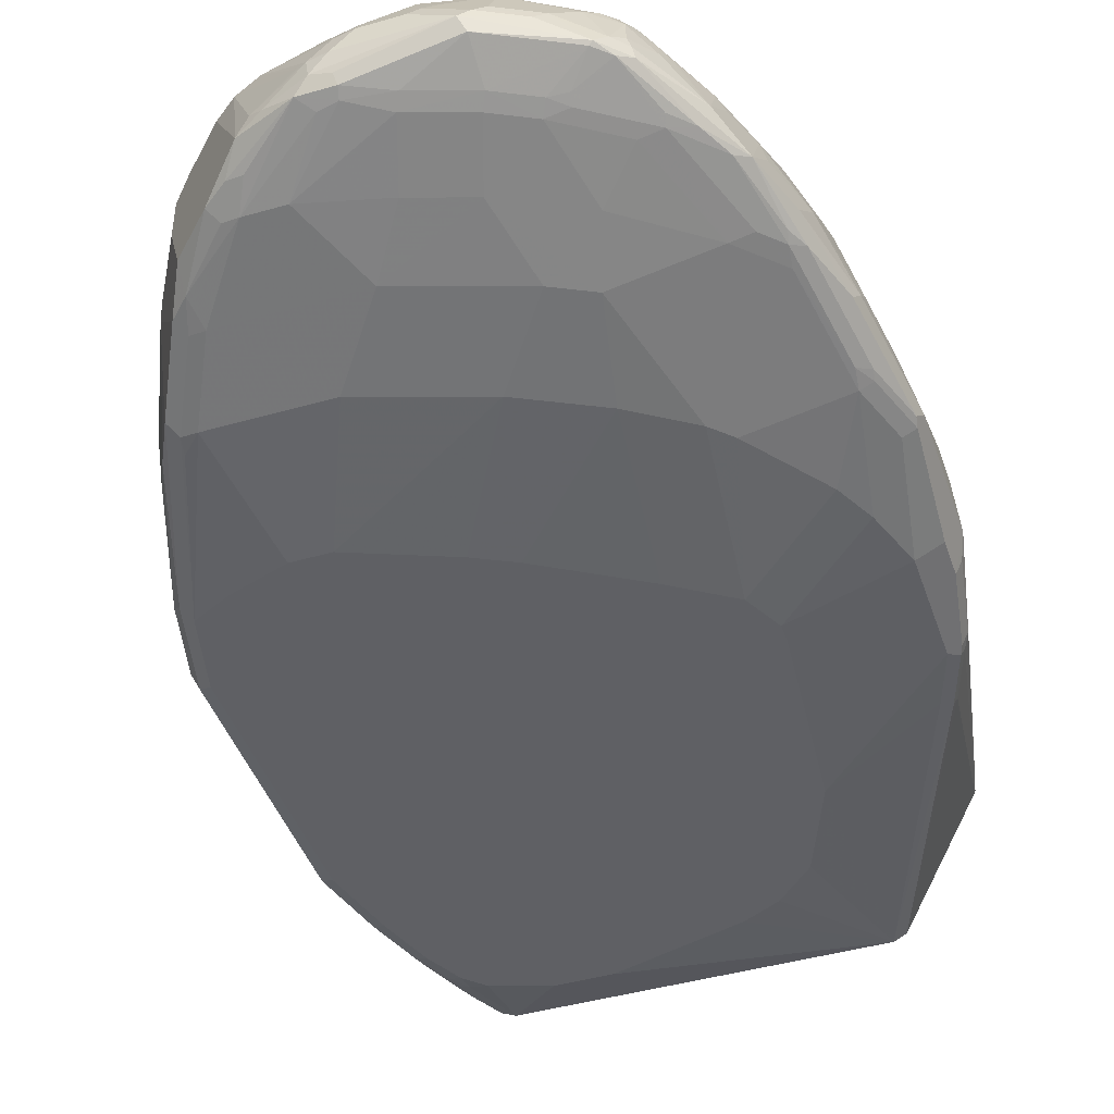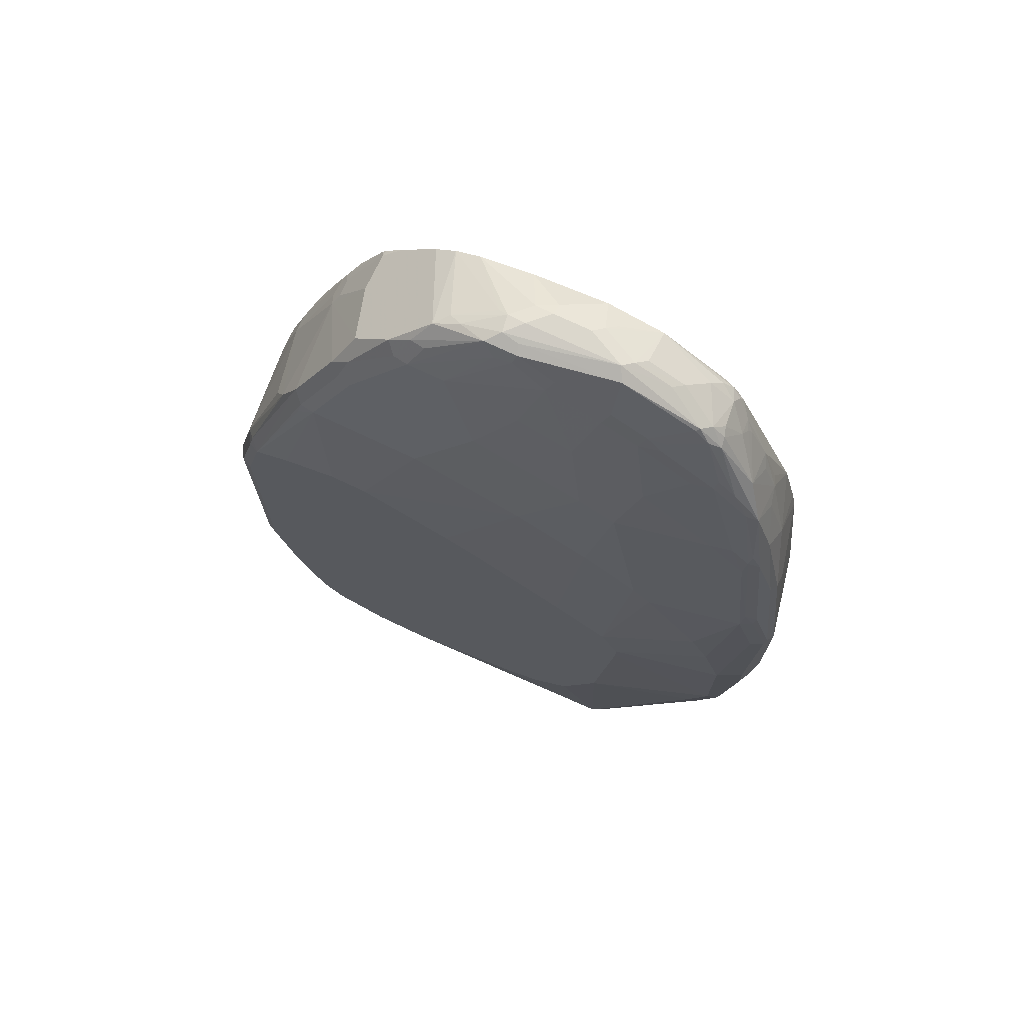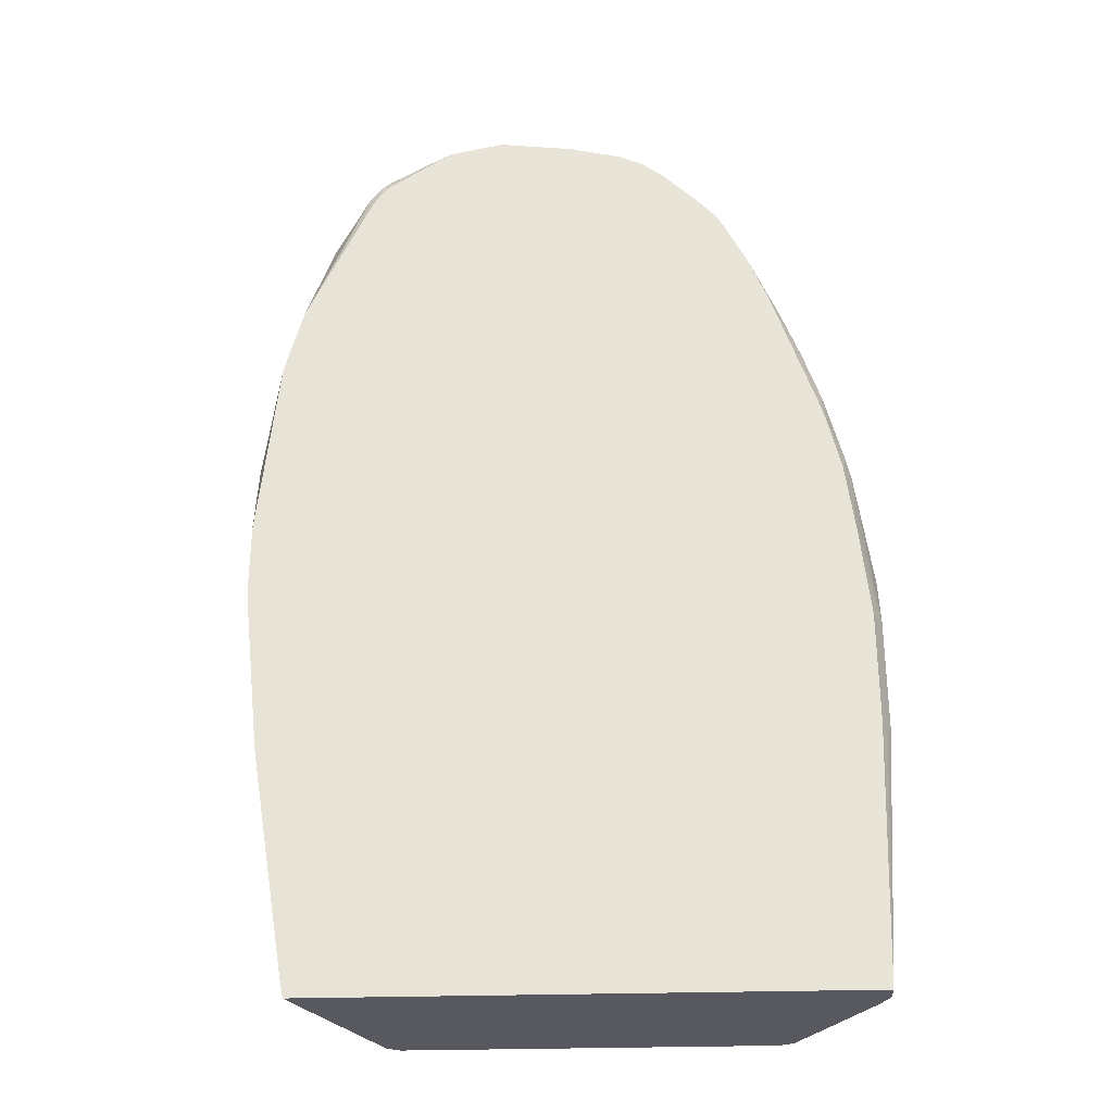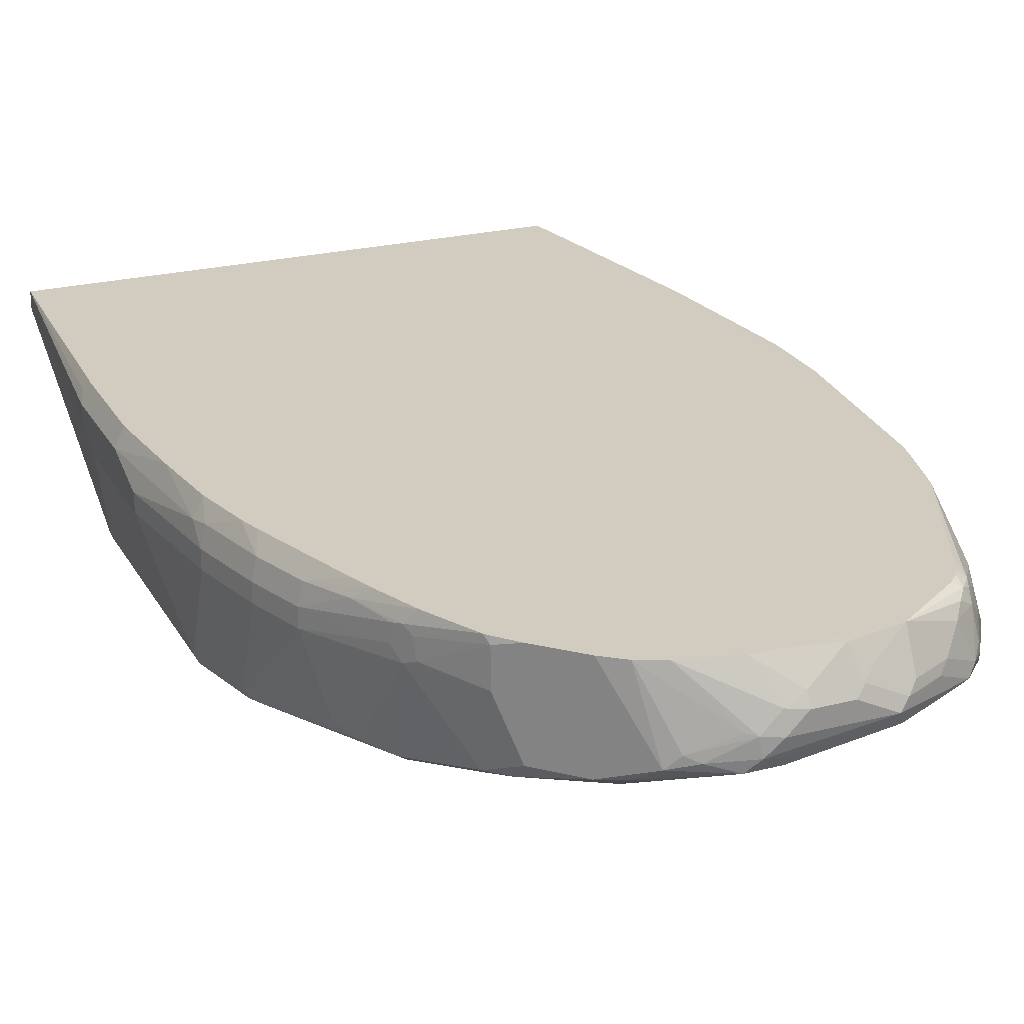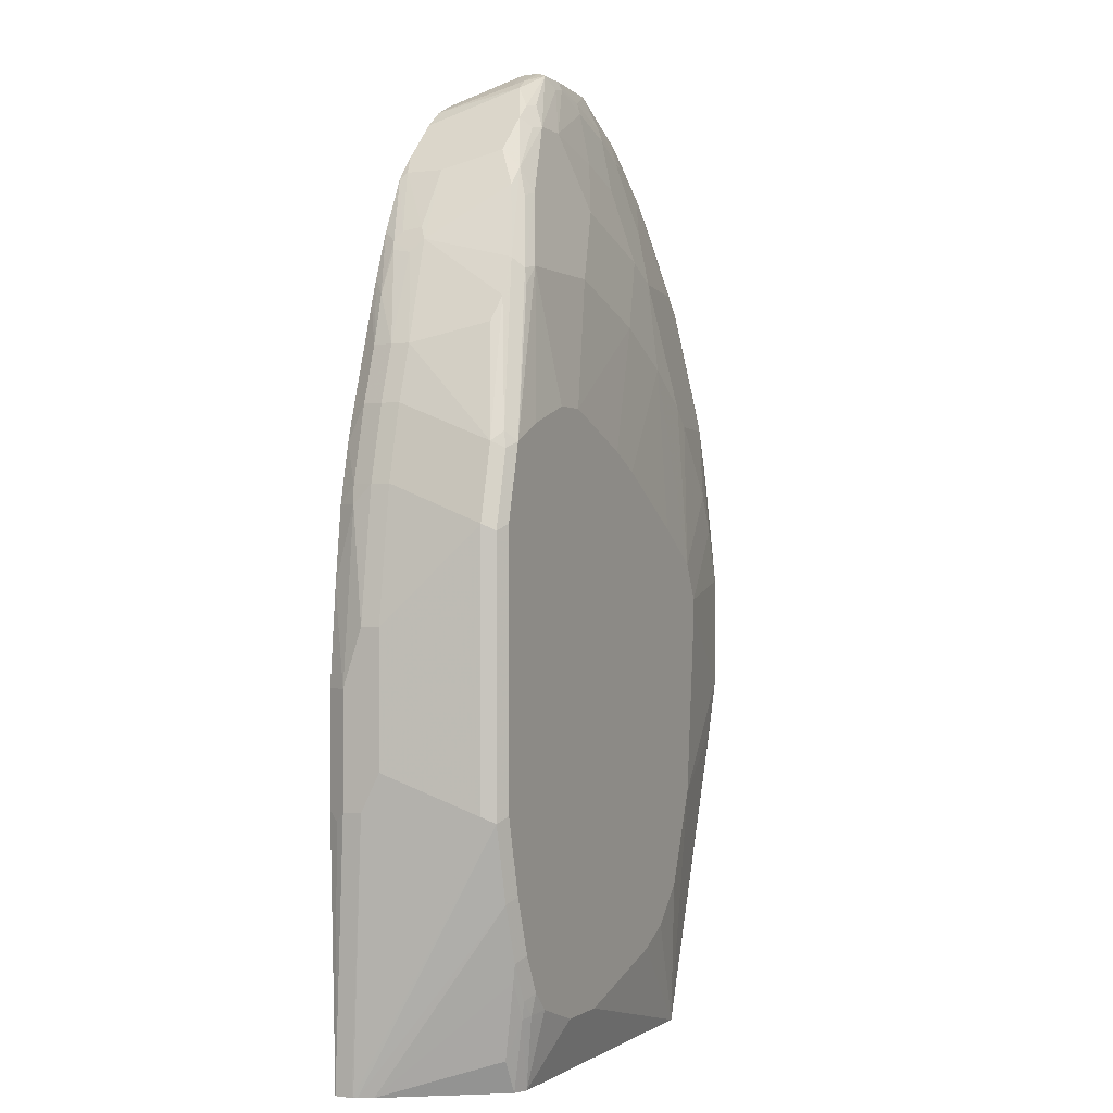
<metadata>
{"format":"obj","ext":"obj","renderer":"f3d","projection":"perspective","resolution":1024,"background":"white","views":[{"elev":-44.2,"azim":18.5,"up":"+Y"},{"elev":73.2,"azim":25.4,"up":"+Z"},{"elev":-30.4,"azim":-177.6,"up":"+Z"},{"elev":23.9,"azim":-23.0,"up":"+Y"},{"elev":-0.1,"azim":-64.9,"up":"+Z"}]}
</metadata>
<code>
v -0.3349 -0.1237 -0.1483
v -0.3349 -0.1042 -0.1483
v 0.2674 -0.1046 -0.1483
v 0.00329 -0.1042 0.4411
v 0.2721 -0.1046 -0.1256
v 0.3349 -0.2511 0.2512
v 0.3279 -0.2581 0.2373
v 0.2667 -0.1064 -0.1483
v 0.307 -0.2581 0.1744
v 0.1814 -0.2651 -0.1483
v 0.3035 -0.2668 0.178
v 0.3244 -0.2668 0.2408
v 0.293 -0.2721 0.1885
v 0.3139 -0.2721 0.2512
v 0.3279 -0.2651 0.2512
v 0.3418 -0.2581 0.335
v 0.3279 -0.2651 0.3768
v 0.3139 -0.2721 0.3768
v 0.1884 -0.293 0.3559
v 0.293 -0.2721 0.4395
v 0.1675 -0.293 0.3977
v 0.2721 -0.2721 0.4814
v 0.3139 -0.2511 0.565
v 0.3349 -0.2511 0.5023
v 0.3279 -0.2442 0.565
v 0.3488 -0.2442 0.5023
v 0.3418 -0.2581 0.3768
v 0.3506 -0.2407 0.5127
v 0.3558 -0.2302 0.5023
v 0.3558 -0.2302 0.3559
v 0.3488 -0.2442 0.335
v 0.3139 -0.1046 0.1256
v 0.3348 -0.1046 0.3977
v 0.3349 -0.1047 0.314
v 0.3558 -0.2093 0.3977
v 0.3558 -0.2093 0.4395
v 0.3349 -0.1256 0.4814
v 0.3349 -0.1884 0.6069
v 0.3139 -0.1046 0.6069
v 0.00329 -0.1042 0.9316
v 0.3087 -0.1046 0.6304
v 0.3139 -0.1675 0.6907
v 0.293 -0.1046 0.6907
v 0.225 -0.1046 0.8397
v 0.2232 -0.1116 0.8651
v 0.2651 -0.1326 0.8023
v 0.2355 -0.1256 0.8554
v 0.2442 -0.1326 0.8441
v 0.2669 -0.1779 0.8267
v 0.2407 -0.1361 0.8528
v 0.2372 -0.1465 0.8651
v 0.2232 -0.1675 0.893
v 0.2198 -0.157 0.8947
v 0.2163 -0.1256 0.886
v 0.2093 -0.1675 0.9078
v 0.1884 -0.1256 0.9078
v 0.1988 -0.1151 0.8947
v 0.2093 -0.1099 0.8817
v 0.2198 -0.1151 0.8738
v 0.2093 -0.1046 0.8684
v 0.2152 -0.1046 0.8595
v 0.1986 -0.1046 0.8789
v 0.1256 -0.1046 0.9288
v 0.06281 -0.1046 0.9418
v 0.08373 -0.1256 0.9496
v 0.07327 -0.1361 0.9575
v 0.06281 -0.1465 0.9628
v 0.1151 -0.157 0.9575
v 0.1256 -0.1465 0.9496
v 0.1675 -0.1465 0.9288
v 0.1988 -0.1779 0.9157
v 0.225 -0.1779 0.8895
v 0.2878 -0.1988 0.7848
v 0.2878 -0.1465 0.756
v 0.2721 -0.1465 0.7953
v 0.2826 -0.1361 0.7586
v 0.293 -0.1675 0.7534
v 0.3087 -0.1988 0.7221
v 0.3087 -0.2198 0.7011
v 0.2982 -0.2198 0.7221
v 0.2956 -0.225 0.7115
v 0.2747 -0.2041 0.7953
v 0.2564 -0.1988 0.8267
v 0.2119 -0.1832 0.8999
v 0.2355 -0.1988 0.8476
v 0.2328 -0.2041 0.8372
v 0.1701 -0.2041 0.879
v 0.1465 -0.2093 0.879
v 0.1535 -0.2023 0.893
v 0.1727 -0.1988 0.8895
v 0.1953 -0.1814 0.914
v 0.1116 -0.1814 0.9557
v 0.1116 -0.2023 0.914
v 0.1047 -0.2093 0.8999
v 0.04187 -0.2093 0.9209
v 0.04884 -0.2023 0.9348
v 0.005257 -0.1988 0.9522
v 0.002587 -0.1884 0.9575
v -0.0314 -0.1988 0.9522
v -0.01745 -0.1849 0.9592
v 0.1047 -0.1675 0.9628
v 0.157 -0.157 0.9366
v 0.00329 -0.1674 0.9628
v -1.445e-05 -0.1674 0.9628
v -0.02096 -0.1648 0.9575
v -0.06279 -0.1884 0.9418
v -0.0907 -0.1954 0.9279
v -0.07675 -0.1814 0.9348
v -0.0314 -0.1622 0.9522
v -0.1089 -0.1042 0.9043
v -0.08072 -0.1042 0.9171
v -1.445e-05 -0.1439 0.9575
v -0.02047 -0.1042 0.9316
v 0.02096 -0.1326 0.9557
v 0.02096 -0.1465 0.9628
v 0.00329 -0.1642 0.9628
v -0.3092 -0.1042 0.5251
v -0.199 -0.1042 0.8157
v -0.1326 -0.1042 0.886
v -0.1953 -0.1116 0.8232
v -0.1953 -0.1535 0.8232
v -0.2337 -0.15 0.7569
v -0.2407 -0.157 0.743
v -0.2355 -0.1282 0.7534
v -0.2407 -0.1204 0.743
v -0.1948 -0.1042 0.8212
v -0.1744 -0.1042 0.8441
v -0.2298 -0.1042 0.7544
v -0.2651 -0.1186 0.6837
v -0.2459 -0.123 0.7325
v -0.2477 -0.143 0.729
v -0.293 -0.1465 0.6279
v -0.2878 -0.123 0.6279
v -0.2502 -0.1042 0.7029
v -0.3019 -0.1042 0.5497
v -0.26 -0.1042 0.6753
v -0.3087 -0.123 0.565
v -0.314 -0.1465 0.565
v -0.314 -0.1674 0.565
v -0.3349 -0.1465 0.4814
v -0.3296 -0.123 0.4814
v -0.3349 -0.1256 0.4604
v -0.3558 -0.1465 0.335
v -0.3349 -0.1674 0.4814
v -0.314 -0.2721 0.5233
v -0.293 -0.1674 0.6279
v -0.2581 -0.2581 0.6767
v -0.2372 -0.2581 0.7186
v -0.3035 -0.2825 0.5337
v -0.293 -0.293 0.5233
v -0.307 -0.286 0.5162
v -0.2721 -0.2512 0.6488
v -0.3279 -0.286 0.4325
v -0.314 -0.293 0.4395
v -0.3279 -0.286 0.1396
v -0.3349 -0.2721 0.4395
v -0.3558 -0.1674 0.335
v -0.3558 -0.1465 0.1466
v -0.3558 -0.1674 0.1885
v -0.3349 -0.2721 0.1466
v -0.3349 -0.1256 -0.1464
v -0.333 -0.1294 -0.1483
v -0.307 -0.286 0.05587
v -0.3253 -0.1446 -0.1483
v -0.3344 -0.1256 -0.1483
v -0.3558 -0.1256 0.1466
v -0.3506 -0.1151 0.1361
v -0.3451 -0.1042 0.1466
v -0.3451 -0.1042 0.2721
v -0.3558 -0.1256 0.2721
v -0.3347 -0.1042 0.3768
v -0.3242 -0.1042 0.4604
v -0.2302 -0.2721 -0.1483
v -0.2456 -0.2655 -0.1483
v -0.2651 -0.2651 -0.1115
v -0.2616 -0.2825 -0.06802
v -0.2511 -0.2878 -0.0653
v -0.2651 -0.286 -0.04877
v -0.286 -0.286 -0.006894
v -0.2511 -0.293 -0.04181
v -0.2302 -0.293 -0.06269
v -0.1675 -0.293 -0.08369
v -0.293 -0.293 0.06283
v -0.2721 -0.293 6.732e-05
v -0.2825 -0.2825 -0.02615
v -0.314 -0.293 0.1466
v 0.08373 -0.293 -0.02093
v -0.1047 -0.293 -0.08369
v 0.04187 -0.293 -0.04181
v 0.1675 -0.2721 -0.1483
v 0.1675 -0.293 0.1256
v 0.1884 -0.293 0.335
v 0.1256 -0.293 0.02095
v -0.1465 -0.293 0.565
v -0.1884 -0.293 0.565
v -0.2511 -0.293 0.5441
v -0.2093 -0.2721 0.7115
v -0.08374 -0.2721 0.7115
v -0.1675 -0.2512 0.7953
v -0.02096 -0.2512 0.7953
v 0.04187 -0.2721 0.6698
v 0.1047 -0.2511 0.7534
v 0.1465 -0.2511 0.7325
v 0.1256 -0.2721 0.6279
v -0.04188 -0.293 0.5233
v -1.445e-05 -0.293 0.5023
v 0.1047 -0.293 0.4395
v 0.1884 -0.2721 0.586
v 0.2512 -0.2302 0.7325
v 0.1675 -0.2302 0.7953
v 0.2093 -0.2093 0.8372
v 0.2747 -0.225 0.7325
v 0.293 -0.2302 0.6907
v 0.3165 -0.2459 0.586
v 0.3296 -0.2407 0.5756
v 0.3296 -0.2198 0.6383
v 0.3349 -0.2093 0.6279
v 0.2093 -0.2721 0.565
v 0.08373 -0.2302 0.8372
v 0.02096 -0.2302 0.858
v -0.06279 -0.2302 0.879
v 0.002587 -0.2041 0.9418
v -0.01745 -0.2058 0.9383
v -0.1047 -0.2302 0.879
v -0.1744 -0.2372 0.8232
v -0.1849 -0.2477 0.7918
v -0.2267 -0.2686 0.7081
v -0.2302 -0.2721 0.6907
v -0.1953 -0.2372 0.8023
v -0.1744 -0.2163 0.8441
v -0.1326 -0.2163 0.886
v -0.1082 -0.2128 0.9034
v -0.1221 -0.2267 0.8756
v -0.0907 -0.2163 0.9069
f 2 3 1
f 163 164 185
f 175 185 164
f 176 185 175
f 176 179 185
f 179 163 185
f 179 183 163
f 184 183 179
f 184 179 180
f 184 180 183
f 180 182 183
f 181 182 180
f 181 173 182
f 177 173 181
f 177 181 180
f 178 177 180
f 178 180 179
f 178 179 176
f 178 176 177
f 177 176 173
f 174 173 176
f 174 176 175
f 174 175 164
f 174 164 173
f 164 1 173
f 166 158 143
f 163 183 155
f 135 117 137
f 186 155 183
f 186 183 154
f 150 154 21
f 21 154 187
f 193 187 190
f 193 190 191
f 193 191 187
f 191 21 187
f 19 21 191
f 192 14 19
f 192 19 191
f 192 191 14
f 13 14 191
f 13 191 190
f 13 190 11
f 10 11 190
f 10 190 3
f 190 1 3
f 173 1 190
f 182 173 190
f 188 182 190
f 189 188 190
f 189 190 187
f 189 187 188
f 188 187 182
f 182 187 154
f 183 182 154
f 186 154 155
f 194 150 21
f 137 117 141
f 169 117 2
f 158 157 143
f 144 143 157
f 144 157 156
f 144 156 145
f 153 145 156
f 153 156 155
f 153 155 154
f 153 154 150
f 151 153 150
f 151 145 153
f 146 145 152
f 147 146 152
f 147 152 145
f 149 147 145
f 149 145 151
f 149 151 150
f 149 150 148
f 149 148 147
f 147 148 123
f 147 123 146
f 131 123 125
f 131 146 123
f 131 132 146
f 139 146 132
f 139 145 146
f 159 157 158
f 168 169 2
f 159 160 157
f 161 160 158
f 172 117 169
f 172 141 117
f 172 142 141
f 171 142 172
f 171 172 169
f 171 169 170
f 171 170 142
f 170 143 142
f 170 166 143
f 167 166 170
f 167 170 169
f 167 169 168
f 167 168 2
f 167 2 166
f 166 2 158
f 158 2 1
f 161 158 1
f 165 162 161
f 165 161 1
f 165 1 162
f 162 1 164
f 162 164 163
f 162 163 155
f 162 155 161
f 161 155 160
f 159 158 160
f 195 150 194
f 196 150 195
f 196 197 150
f 148 225 229
f 199 227 197
f 228 150 197
f 228 197 227
f 228 227 150
f 227 148 150
f 227 225 148
f 226 225 227
f 226 227 199
f 226 199 225
f 199 224 225
f 200 224 199
f 221 200 220
f 221 224 200
f 221 223 224
f 221 222 223
f 223 222 99
f 97 99 222
f 96 97 222
f 96 222 95
f 95 222 221
f 95 221 220
f 95 220 219
f 219 220 200
f 219 200 202
f 123 148 229
f 219 202 203
f 123 229 230
f 231 121 230
f 36 29 30
f 57 58 63
f 57 63 56
f 49 75 46
f 76 43 46
f 72 71 84
f 108 110 107
f 156 157 160
f 156 160 155
f 8 10 3
f 94 219 88
f 94 95 219
f 223 99 224
f 232 99 107
f 234 99 232
f 234 224 99
f 230 229 225
f 231 230 225
f 233 231 225
f 233 225 224
f 233 224 234
f 233 234 232
f 233 232 231
f 231 232 107
f 231 107 121
f 121 123 230
f 210 219 203
f 210 88 219
f 218 208 21
f 211 86 88
f 211 88 210
f 211 210 209
f 209 210 203
f 209 203 208
f 208 203 204
f 208 204 21
f 206 194 21
f 207 206 21
f 207 21 204
f 207 204 206
f 205 206 204
f 205 194 206
f 201 198 194
f 201 194 205
f 201 205 204
f 201 204 203
f 201 203 202
f 201 202 200
f 201 200 198
f 198 200 199
f 198 199 197
f 198 197 194
f 195 194 197
f 196 195 197
f 211 209 86
f 209 212 86
f 209 208 213
f 213 208 23
f 218 21 22
f 218 22 23
f 218 23 208
f 25 214 23
f 25 215 214
f 25 26 215
f 26 28 215
f 28 216 215
f 28 29 216
f 216 29 217
f 38 217 29
f 42 38 39
f 139 144 145
f 42 217 38
f 42 78 217
f 78 216 217
f 79 216 78
f 79 215 216
f 79 214 215
f 81 214 79
f 83 86 82
f 212 82 86
f 81 82 212
f 81 212 213
f 81 213 214
f 213 23 214
f 42 77 78
f 139 140 144
f 209 213 212
f 140 142 143
f 61 60 45
f 45 60 58
f 45 58 59
f 47 45 59
f 54 51 47
f 54 47 59
f 54 59 58
f 54 58 57
f 54 57 56
f 54 56 55
f 54 55 53
f 54 53 51
f 51 53 52
f 51 52 49
f 51 50 47
f 48 47 50
f 48 50 49
f 48 49 46
f 48 46 47
f 47 46 45
f 45 46 43
f 45 43 44
f 44 43 40
f 41 40 43
f 41 43 42
f 61 40 60
f 41 42 39
f 61 44 40
f 62 60 40
f 74 43 76
f 74 76 46
f 74 46 75
f 74 75 49
f 74 49 73
f 73 49 72
f 52 72 49
f 52 53 55
f 52 55 72
f 55 71 72
f 55 70 71
f 55 56 70
f 70 56 63
f 70 63 69
f 69 63 68
f 66 68 63
f 66 67 68
f 66 64 67
f 65 64 66
f 65 66 63
f 65 63 64
f 64 63 40
f 62 40 63
f 62 63 58
f 62 58 60
f 61 45 44
f 74 42 43
f 41 39 40
f 37 33 39
f 20 23 22
f 20 22 21
f 20 21 19
f 20 19 18
f 18 19 14
f 18 14 17
f 15 17 14
f 15 16 17
f 15 6 16
f 15 7 6
f 12 9 7
f 12 7 15
f 12 15 14
f 12 14 13
f 12 13 11
f 12 11 9
f 9 11 10
f 9 10 8
f 9 8 7
f 7 8 3
f 7 3 6
f 6 3 5
f 5 3 4
f 4 3 2
f 140 143 144
f 20 18 23
f 39 33 40
f 24 23 18
f 24 26 25
f 37 39 38
f 37 38 29
f 37 29 36
f 37 36 33
f 36 34 33
f 35 34 36
f 35 36 30
f 35 30 34
f 34 30 32
f 34 32 33
f 33 32 4
f 5 4 32
f 5 32 30
f 6 5 30
f 31 16 6
f 31 6 30
f 31 30 16
f 16 30 29
f 27 17 16
f 27 16 29
f 27 29 28
f 27 28 26
f 27 26 17
f 24 18 17
f 24 17 26
f 24 25 23
f 74 77 42
f 51 49 50
f 73 78 77
f 124 118 125
f 124 125 123
f 124 123 122
f 122 123 121
f 122 121 120
f 120 121 107
f 120 107 119
f 119 107 110
f 119 110 118
f 118 110 117
f 117 110 2
f 4 2 110
f 33 4 40
f 40 4 110
f 111 40 110
f 104 112 105
f 104 103 116
f 116 103 67
f 115 67 64
f 115 116 67
f 115 104 116
f 115 112 104
f 114 113 112
f 114 112 115
f 114 115 64
f 124 120 118
f 124 122 120
f 126 118 120
f 126 127 118
f 140 141 142
f 140 137 141
f 138 137 140
f 138 140 139
f 138 139 132
f 138 132 137
f 133 137 132
f 133 135 137
f 136 135 133
f 136 133 134
f 136 134 135
f 74 73 77
f 114 64 113
f 134 118 117
f 129 128 134
f 129 134 133
f 129 133 132
f 130 129 132
f 130 132 131
f 130 131 125
f 130 125 129
f 129 125 128
f 128 125 118
f 127 119 118
f 127 120 119
f 126 120 127
f 128 118 134
f 64 40 113
f 135 134 117
f 113 111 112
f 93 95 94
f 93 94 88
f 93 88 89
f 93 89 91
f 93 91 92
f 92 91 71
f 91 84 71
f 90 87 84
f 90 84 91
f 90 91 89
f 90 89 87
f 87 89 88
f 87 88 86
f 87 86 84
f 85 84 86
f 85 86 83
f 85 83 84
f 83 72 84
f 73 83 82
f 80 73 82
f 80 82 81
f 80 81 79
f 80 79 73
f 113 40 111
f 73 79 78
f 93 96 95
f 93 92 96
f 73 72 83
f 109 108 105
f 111 105 112
f 109 111 110
f 109 110 108
f 106 105 108
f 106 108 107
f 106 107 99
f 100 106 99
f 100 105 106
f 100 104 105
f 100 101 104
f 101 103 104
f 101 67 103
f 109 105 111
f 70 69 68
f 98 97 92
f 98 99 97
f 98 100 99
f 101 68 67
f 98 101 100
f 98 92 101
f 92 97 96
f 92 71 101
f 102 101 71
f 102 68 101
f 102 70 68
f 102 71 70

</code>
